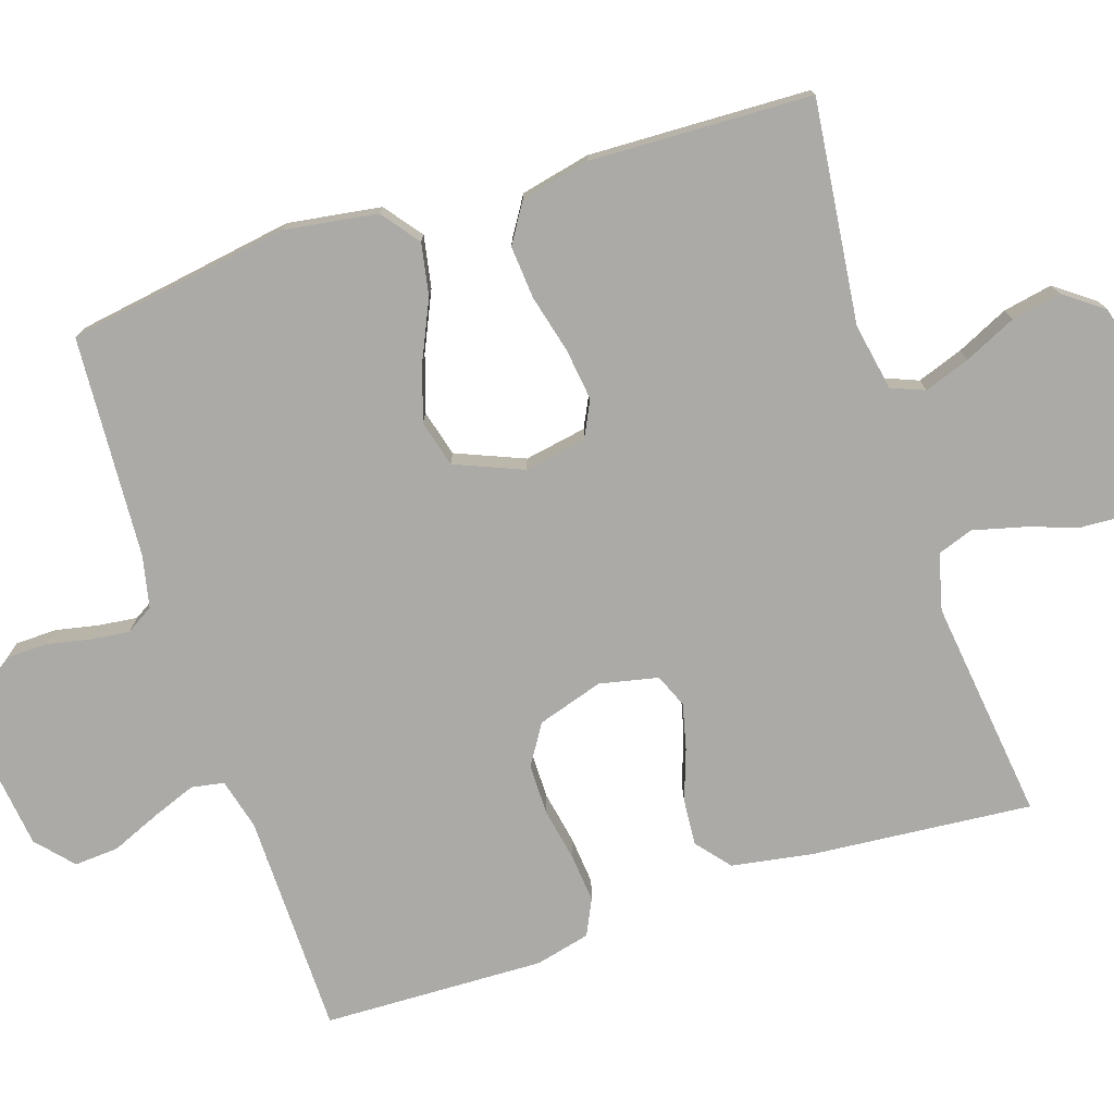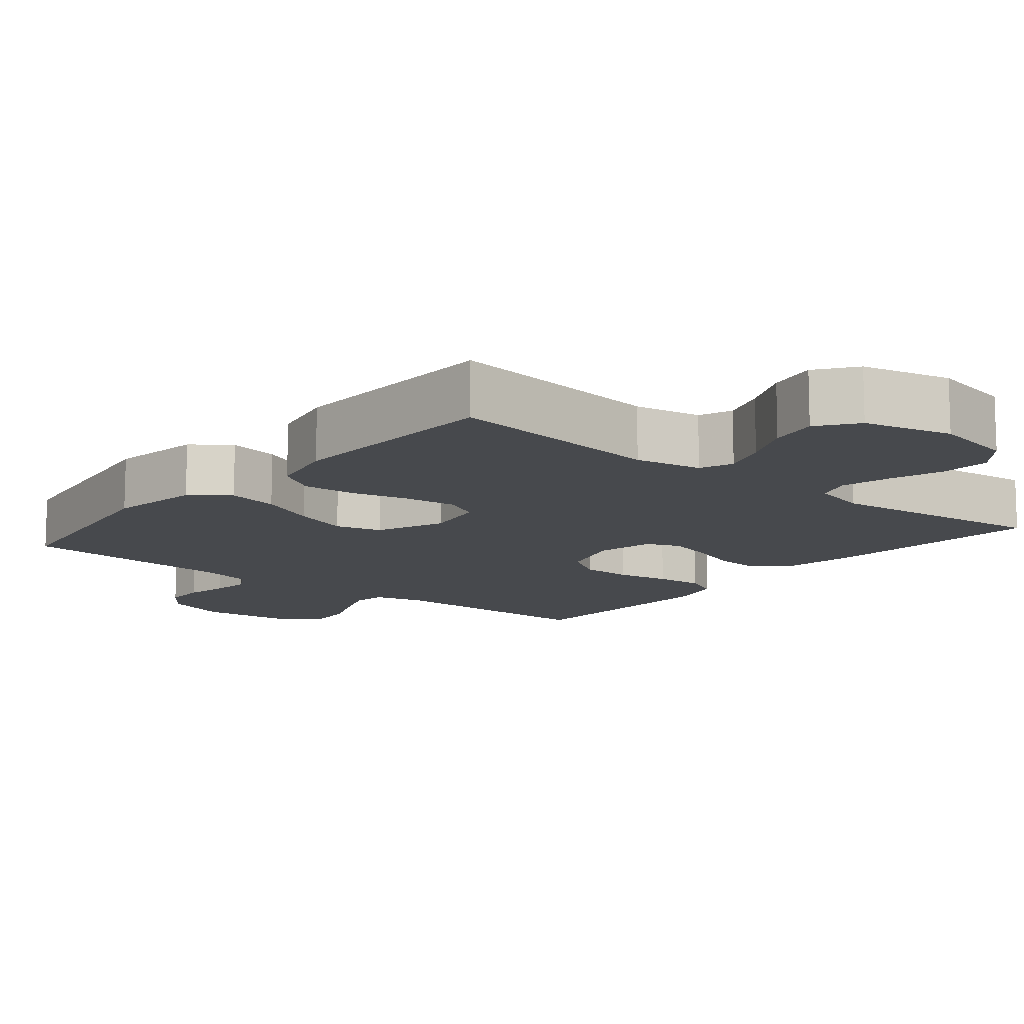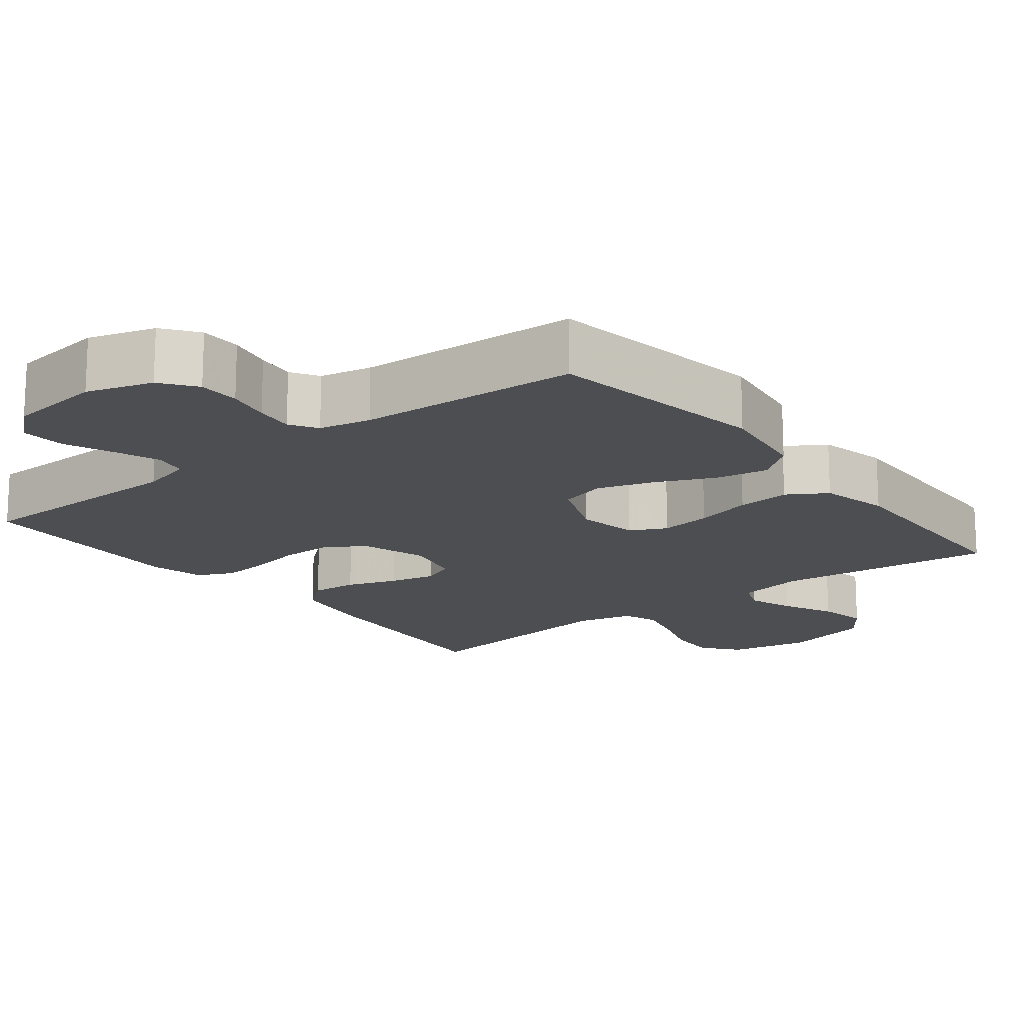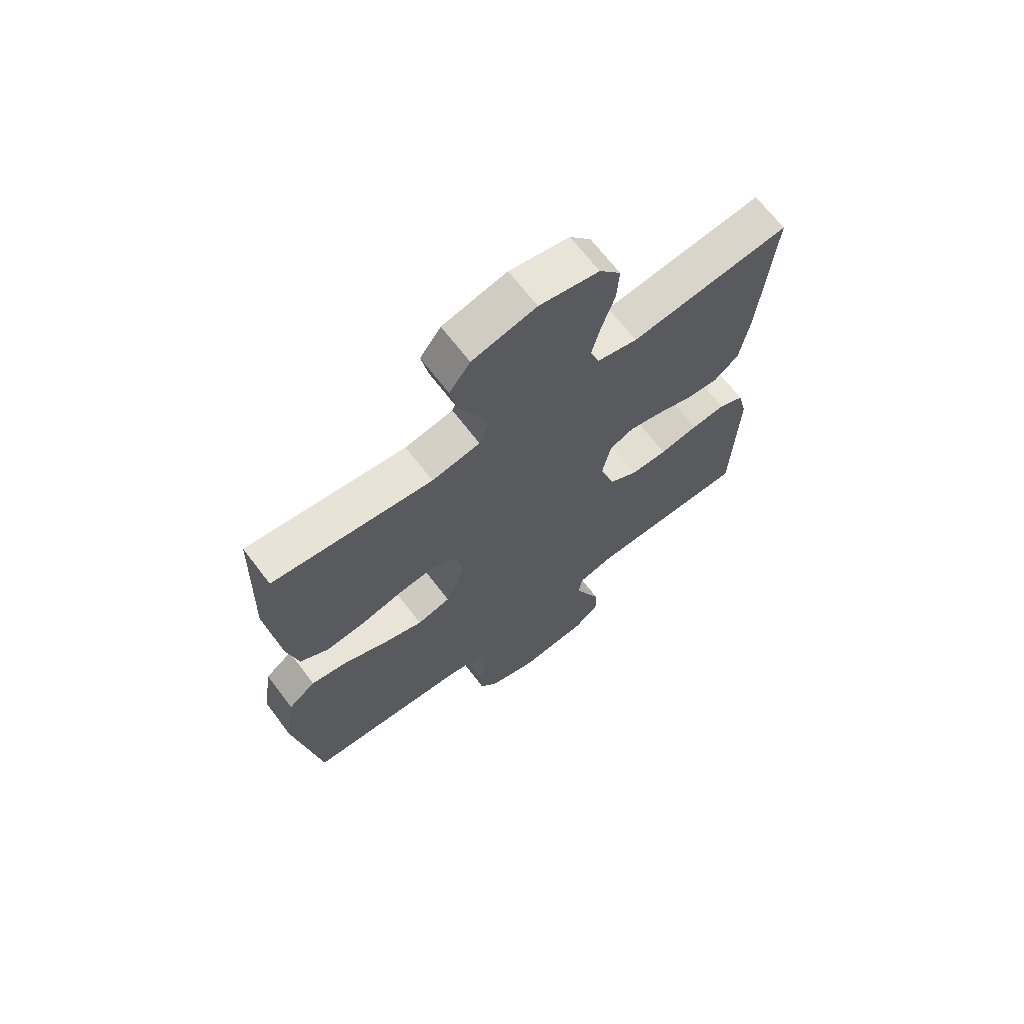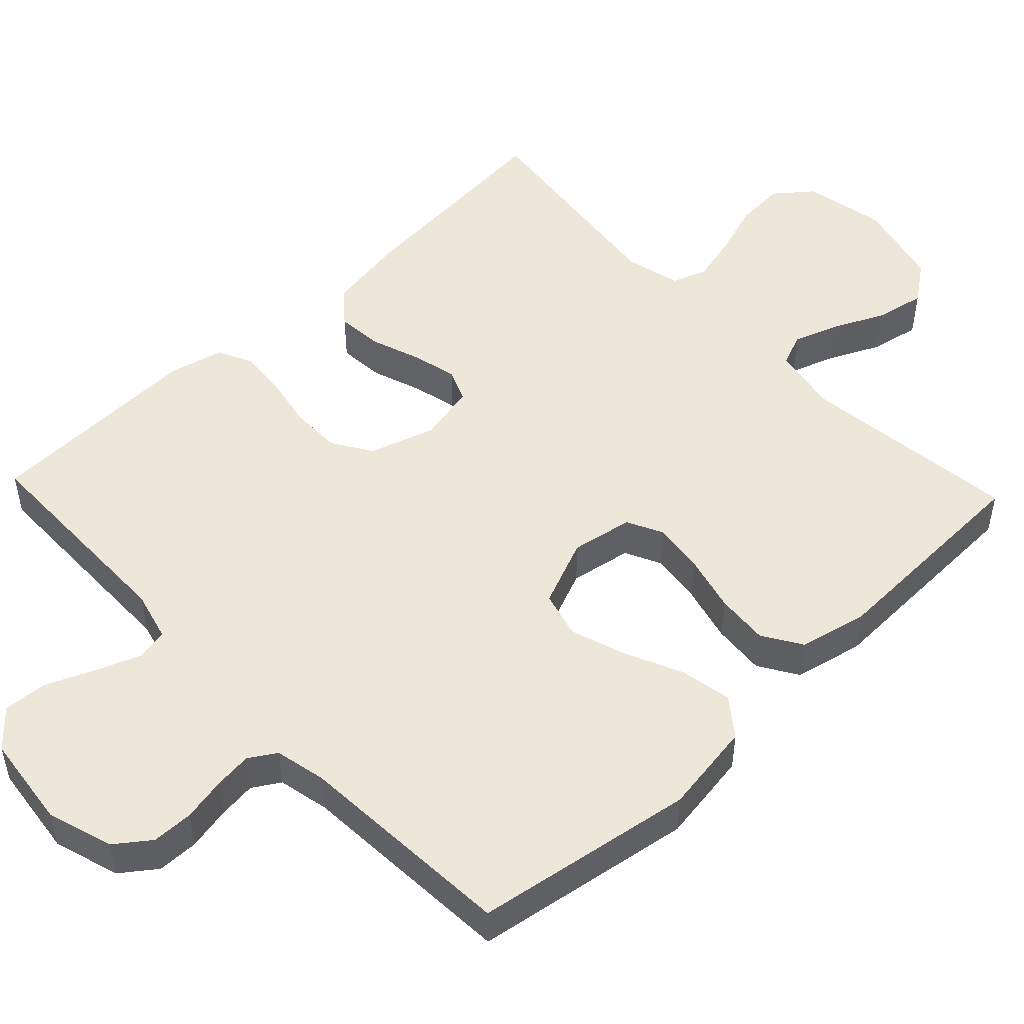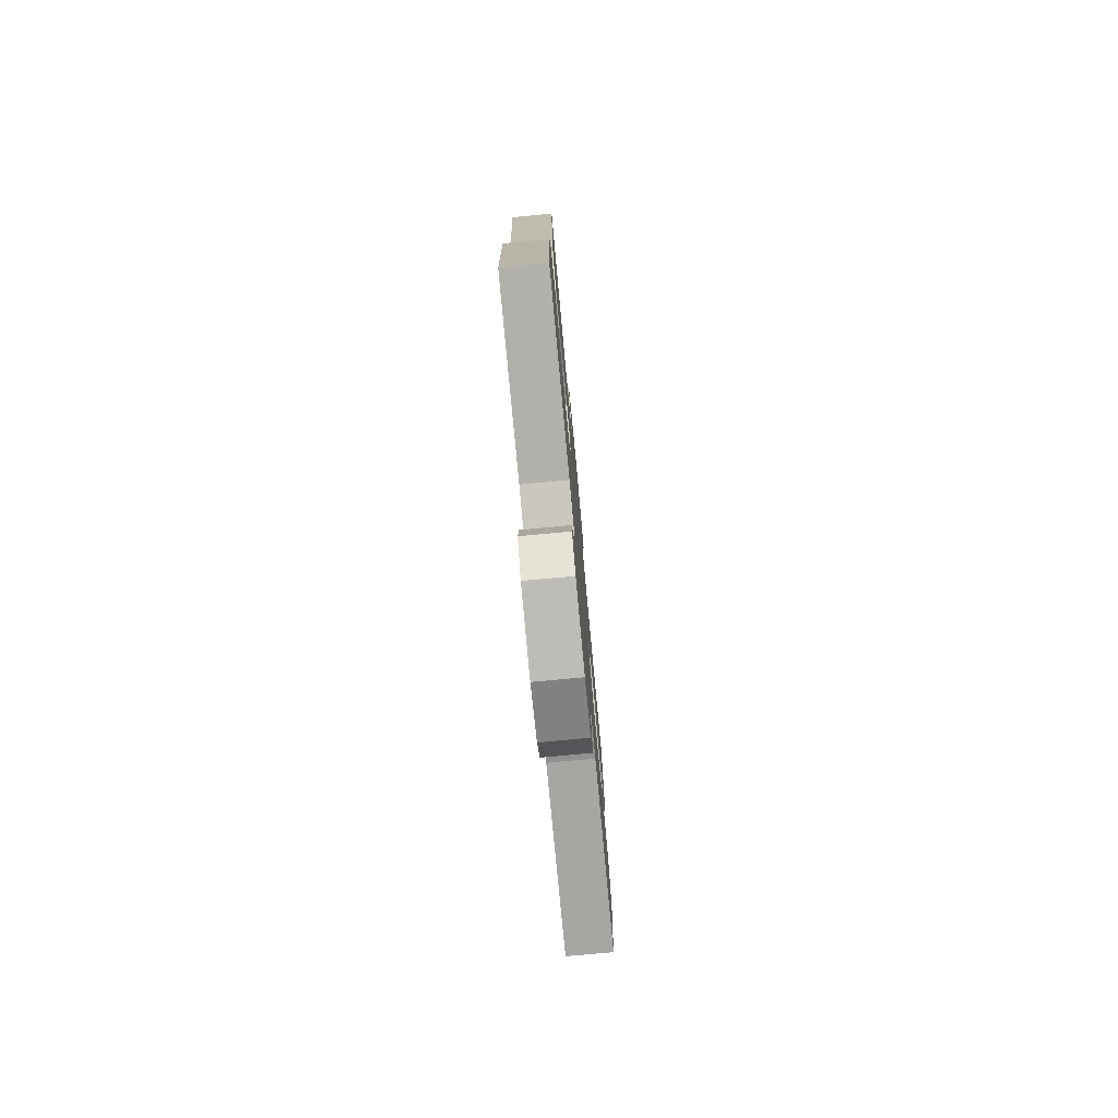
<metadata>
{"format":"obj","ext":"obj","renderer":"f3d","projection":"perspective","resolution":1024,"background":"white","views":[{"elev":-75.9,"azim":-71.9,"up":"+Y"},{"elev":-12.2,"azim":-39.7,"up":"+Y"},{"elev":-16.7,"azim":-141.7,"up":"+Y"},{"elev":67.9,"azim":-37.3,"up":"+Z"},{"elev":50.1,"azim":-133.5,"up":"+Y"},{"elev":-77.7,"azim":95.3,"up":"+Z"}]}
</metadata>
<code>
v 0.5 0.07 0.5
v 0.474 0.07 0.2
v 0.456 0.07 0.092
v 0.41 0.07 0.054
v 0.347 0.07 0.059
v 0.279 0.07 0.083
v 0.217 0.07 0.098
v 0.172 0.07 0.079
v 0.155 0.07 0
v 0.183 0.07 -0.089
v 0.237 0.07 -0.123
v 0.306 0.07 -0.123
v 0.378 0.07 -0.109
v 0.443 0.07 -0.103
v 0.491 0.07 -0.126
v 0.509 0.07 -0.2
v 0.5 0.07 -0.5
v 0.2 0.07 -0.504
v 0.131 0.07 -0.522
v 0.123 0.07 -0.566
v 0.146 0.07 -0.626
v 0.174 0.07 -0.692
v 0.178 0.07 -0.752
v 0.129 0.07 -0.796
v 0 0.07 -0.812
v -0.089 0.07 -0.784
v -0.124 0.07 -0.737
v -0.125 0.07 -0.681
v -0.113 0.07 -0.622
v -0.107 0.07 -0.57
v -0.13 0.07 -0.533
v -0.2 0.07 -0.518
v -0.5 0.07 -0.5
v -0.548 0.07 -0.2
v -0.529 0.07 -0.074
v -0.478 0.07 -0.035
v -0.408 0.07 -0.048
v -0.329 0.07 -0.084
v -0.253 0.07 -0.109
v -0.19 0.07 -0.092
v -0.152 0.07 0
v -0.167 0.07 0.084
v -0.216 0.07 0.108
v -0.286 0.07 0.099
v -0.364 0.07 0.079
v -0.436 0.07 0.073
v -0.489 0.07 0.106
v -0.51 0.07 0.2
v -0.5 0.07 0.5
v -0.2 0.07 0.465
v -0.109 0.07 0.482
v -0.091 0.07 0.527
v -0.113 0.07 0.589
v -0.146 0.07 0.659
v -0.159 0.07 0.726
v -0.12 0.07 0.779
v 0 0.07 0.809
v 0.112 0.07 0.787
v 0.152 0.07 0.737
v 0.148 0.07 0.669
v 0.124 0.07 0.597
v 0.107 0.07 0.53
v 0.124 0.07 0.482
v 0.2 0.07 0.463
v 0.5 0 0.5
v 0.474 0 0.2
v 0.456 0 0.092
v 0.41 0 0.054
v 0.347 0 0.059
v 0.279 0 0.083
v 0.217 0 0.098
v 0.172 0 0.079
v 0.155 0 0
v 0.183 0 -0.089
v 0.237 0 -0.123
v 0.306 0 -0.123
v 0.378 0 -0.109
v 0.443 0 -0.103
v 0.491 0 -0.126
v 0.509 0 -0.2
v 0.5 0 -0.5
v 0.2 0 -0.504
v 0.131 0 -0.522
v 0.123 0 -0.566
v 0.146 0 -0.626
v 0.174 0 -0.692
v 0.178 0 -0.752
v 0.129 0 -0.796
v 0 0 -0.812
v -0.089 0 -0.784
v -0.124 0 -0.737
v -0.125 0 -0.681
v -0.113 0 -0.622
v -0.107 0 -0.57
v -0.13 0 -0.533
v -0.2 0 -0.518
v -0.5 0 -0.5
v -0.548 0 -0.2
v -0.529 0 -0.074
v -0.478 0 -0.035
v -0.408 0 -0.048
v -0.329 0 -0.084
v -0.253 0 -0.109
v -0.19 0 -0.092
v -0.152 0 0
v -0.167 0 0.084
v -0.216 0 0.108
v -0.286 0 0.099
v -0.364 0 0.079
v -0.436 0 0.073
v -0.489 0 0.106
v -0.51 0 0.2
v -0.5 0 0.5
v -0.2 0 0.465
v -0.109 0 0.482
v -0.091 0 0.527
v -0.113 0 0.589
v -0.146 0 0.659
v -0.159 0 0.726
v -0.12 0 0.779
v 0 0 0.809
v 0.112 0 0.787
v 0.152 0 0.737
v 0.148 0 0.669
v 0.124 0 0.597
v 0.107 0 0.53
v 0.124 0 0.482
v 0.2 0 0.463
f 59 60 61
f 58 59 61
f 57 58 61
f 56 57 61
f 55 56 61
f 54 55 61
f 53 54 61
f 52 53 61 62
f 51 52 62 63
f 48 49 50
f 47 48 50
f 46 47 50
f 45 46 50
f 44 45 50
f 51 63 64
f 50 51 64
f 44 50 64
f 43 44 64
f 36 37 38
f 35 36 38
f 34 35 38
f 33 34 38
f 32 33 38
f 31 32 38 39
f 30 31 39 40
f 27 28 29
f 26 27 29
f 25 26 29
f 24 25 29
f 23 24 29
f 22 23 29
f 21 22 29
f 20 21 29 30
f 30 40 41
f 20 30 41
f 19 20 41
f 16 17 18
f 15 16 18
f 14 15 18
f 13 14 18
f 12 13 18
f 11 12 18 19
f 4 5 6
f 3 4 6
f 2 3 6
f 1 2 6
f 64 1 6
f 64 6 7
f 64 7 8
f 43 64 8
f 42 43 8
f 19 41 42
f 11 19 42
f 10 11 42
f 9 10 42
f 8 9 42
f 125 124 123
f 125 123 122
f 125 122 121
f 125 121 120
f 125 120 119
f 125 119 118
f 125 118 117
f 126 125 117 116
f 127 126 116 115
f 114 113 112
f 114 112 111
f 114 111 110
f 114 110 109
f 114 109 108
f 128 127 115
f 128 115 114
f 128 114 108
f 128 108 107
f 102 101 100
f 102 100 99
f 102 99 98
f 102 98 97
f 102 97 96
f 103 102 96 95
f 104 103 95 94
f 93 92 91
f 93 91 90
f 93 90 89
f 93 89 88
f 93 88 87
f 93 87 86
f 93 86 85
f 94 93 85 84
f 105 104 94
f 105 94 84
f 105 84 83
f 82 81 80
f 82 80 79
f 82 79 78
f 82 78 77
f 82 77 76
f 83 82 76 75
f 70 69 68
f 70 68 67
f 70 67 66
f 70 66 65
f 70 65 128
f 71 70 128
f 72 71 128
f 72 128 107
f 72 107 106
f 106 105 83
f 106 83 75
f 106 75 74
f 106 74 73
f 106 73 72
f 1 65 66 2
f 2 66 67 3
f 3 67 68 4
f 4 68 69 5
f 5 69 70 6
f 6 70 71 7
f 7 71 72 8
f 8 72 73 9
f 9 73 74 10
f 10 74 75 11
f 11 75 76 12
f 12 76 77 13
f 13 77 78 14
f 14 78 79 15
f 15 79 80 16
f 16 80 81 17
f 17 81 82 18
f 18 82 83 19
f 19 83 84 20
f 20 84 85 21
f 21 85 86 22
f 22 86 87 23
f 23 87 88 24
f 24 88 89 25
f 25 89 90 26
f 26 90 91 27
f 27 91 92 28
f 28 92 93 29
f 29 93 94 30
f 30 94 95 31
f 31 95 96 32
f 32 96 97 33
f 33 97 98 34
f 34 98 99 35
f 35 99 100 36
f 36 100 101 37
f 37 101 102 38
f 38 102 103 39
f 39 103 104 40
f 40 104 105 41
f 41 105 106 42
f 42 106 107 43
f 43 107 108 44
f 44 108 109 45
f 45 109 110 46
f 46 110 111 47
f 47 111 112 48
f 48 112 113 49
f 49 113 114 50
f 50 114 115 51
f 51 115 116 52
f 52 116 117 53
f 53 117 118 54
f 54 118 119 55
f 55 119 120 56
f 56 120 121 57
f 57 121 122 58
f 58 122 123 59
f 59 123 124 60
f 60 124 125 61
f 61 125 126 62
f 62 126 127 63
f 63 127 128 64
f 64 128 65 1

</code>
